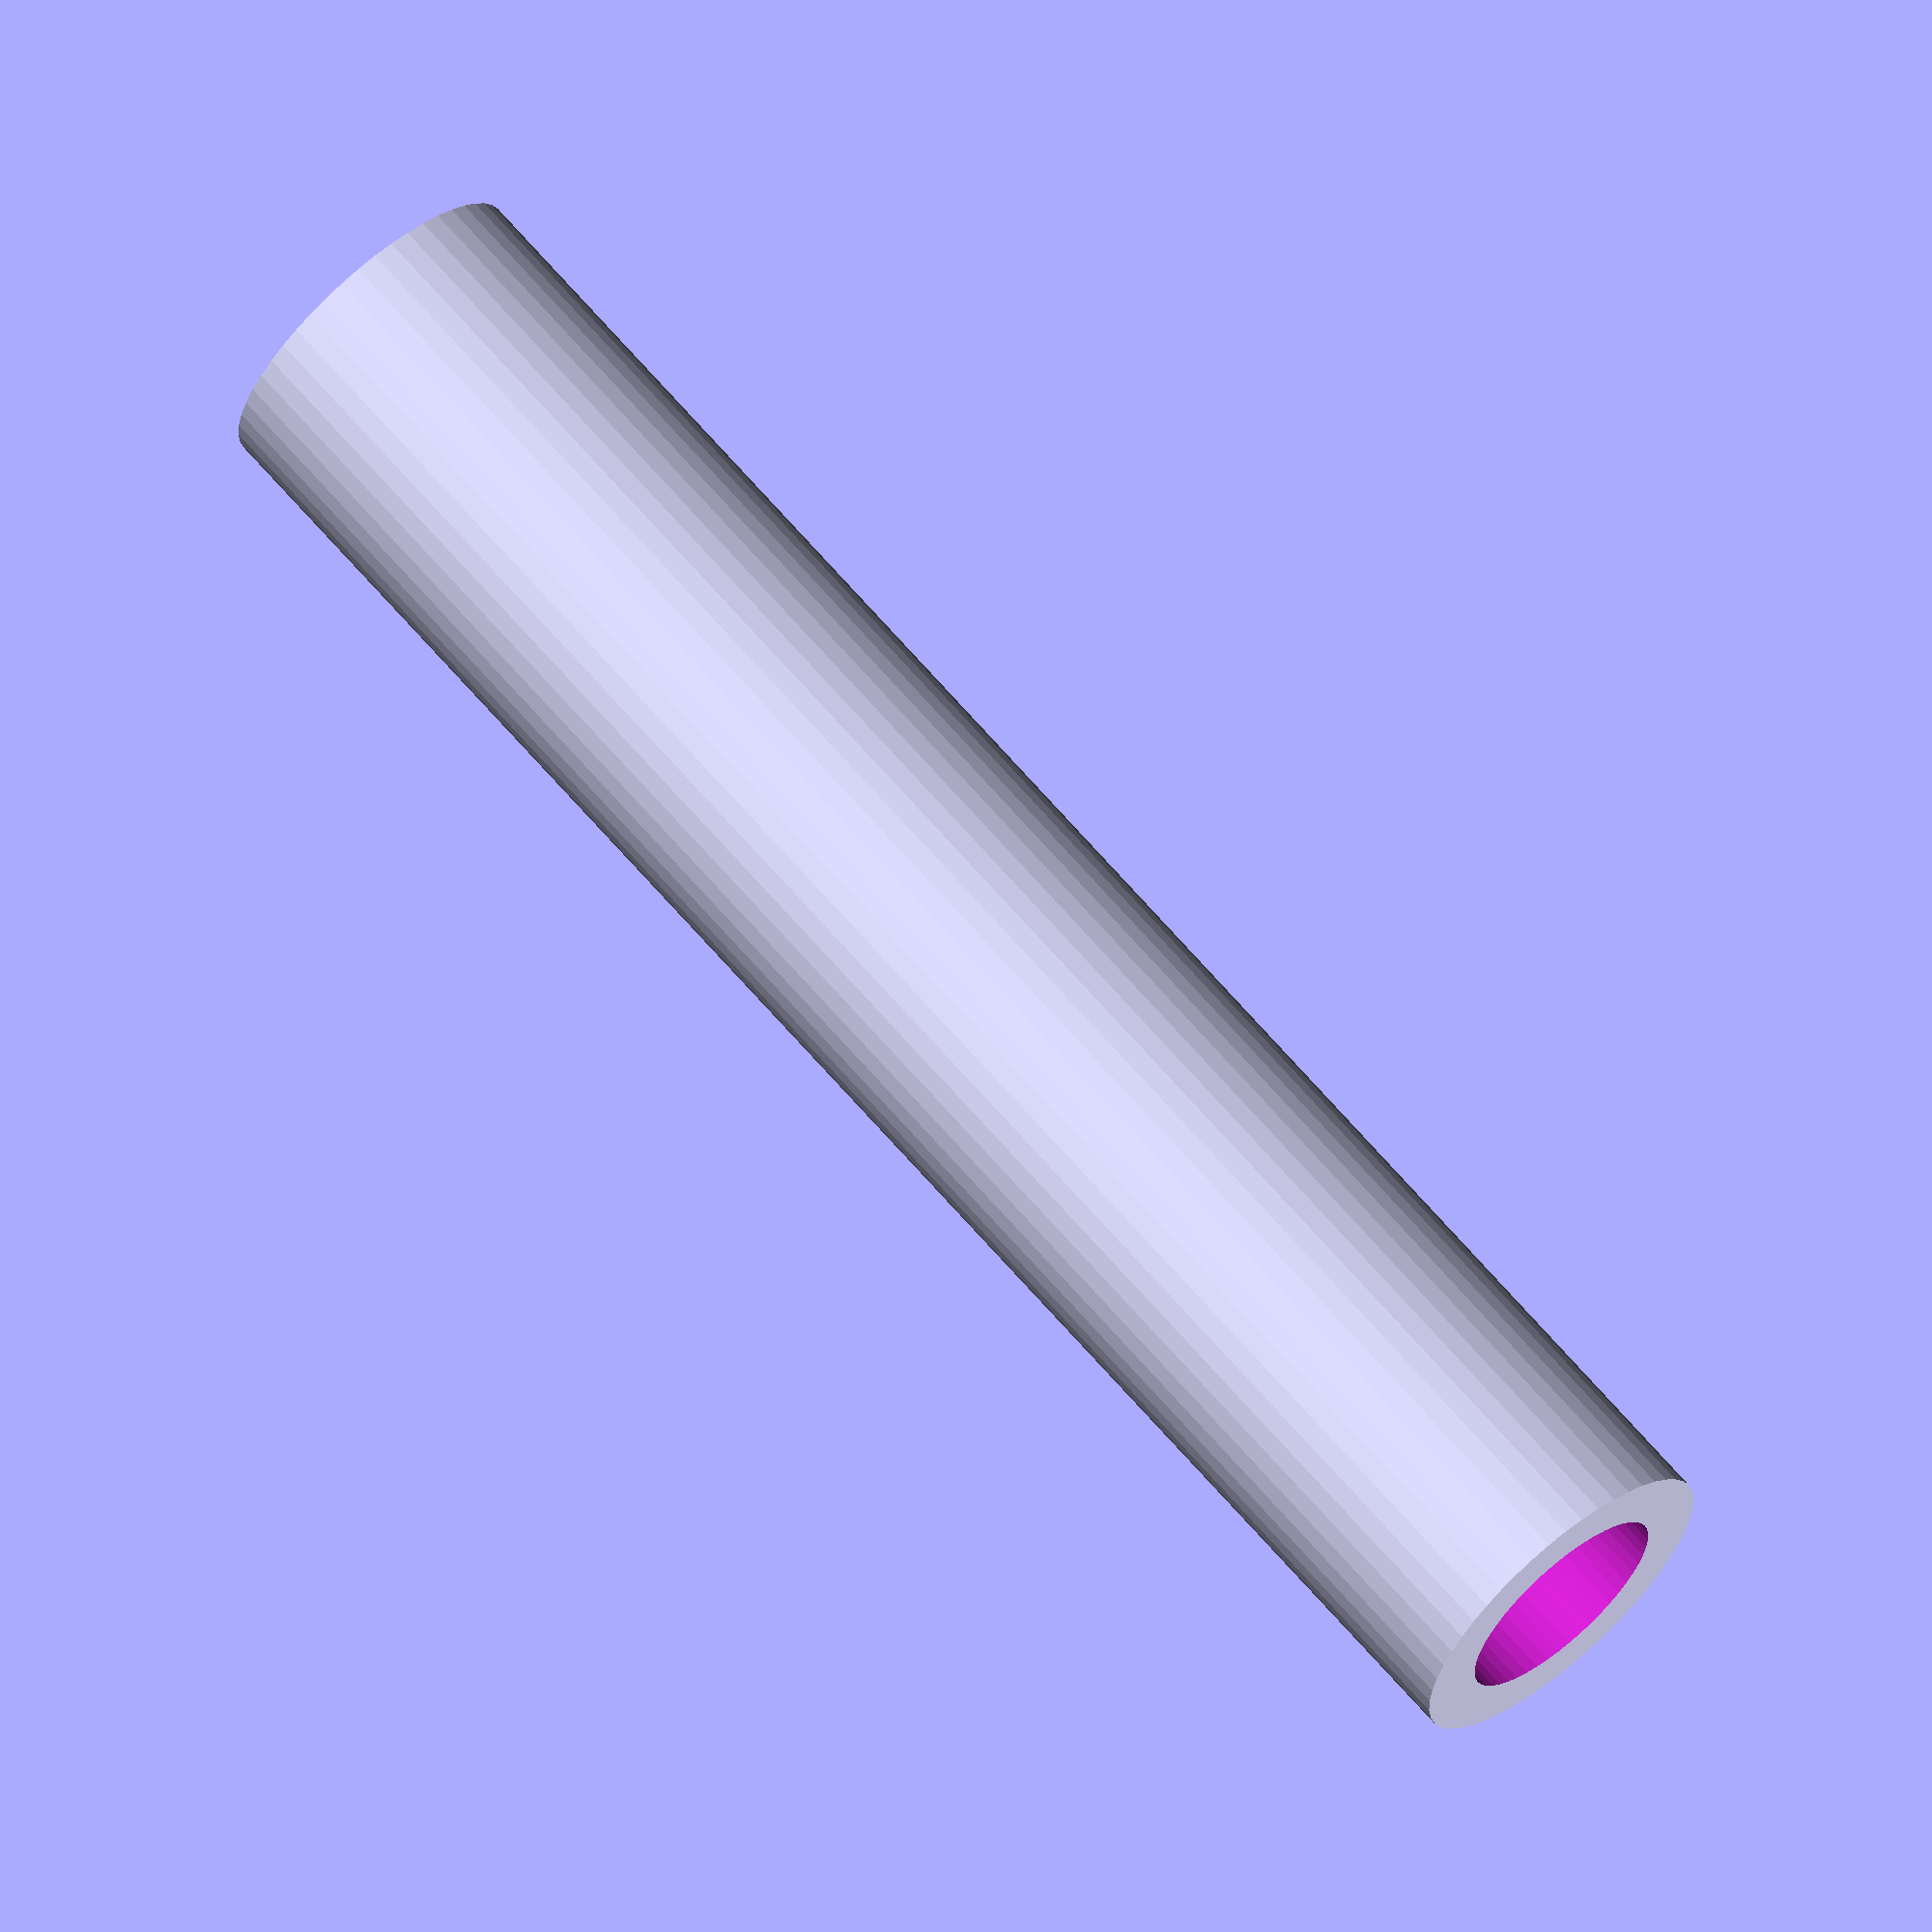
<openscad>
$fn = 50;


difference() {
	union() {
		translate(v = [0, 0, -42.0000000000]) {
			cylinder(h = 84, r = 8.0000000000);
		}
	}
	union() {
		translate(v = [0, 0, -100.0000000000]) {
			cylinder(h = 200, r = 5.2500000000);
		}
	}
}
</openscad>
<views>
elev=113.3 azim=81.0 roll=40.6 proj=o view=wireframe
</views>
